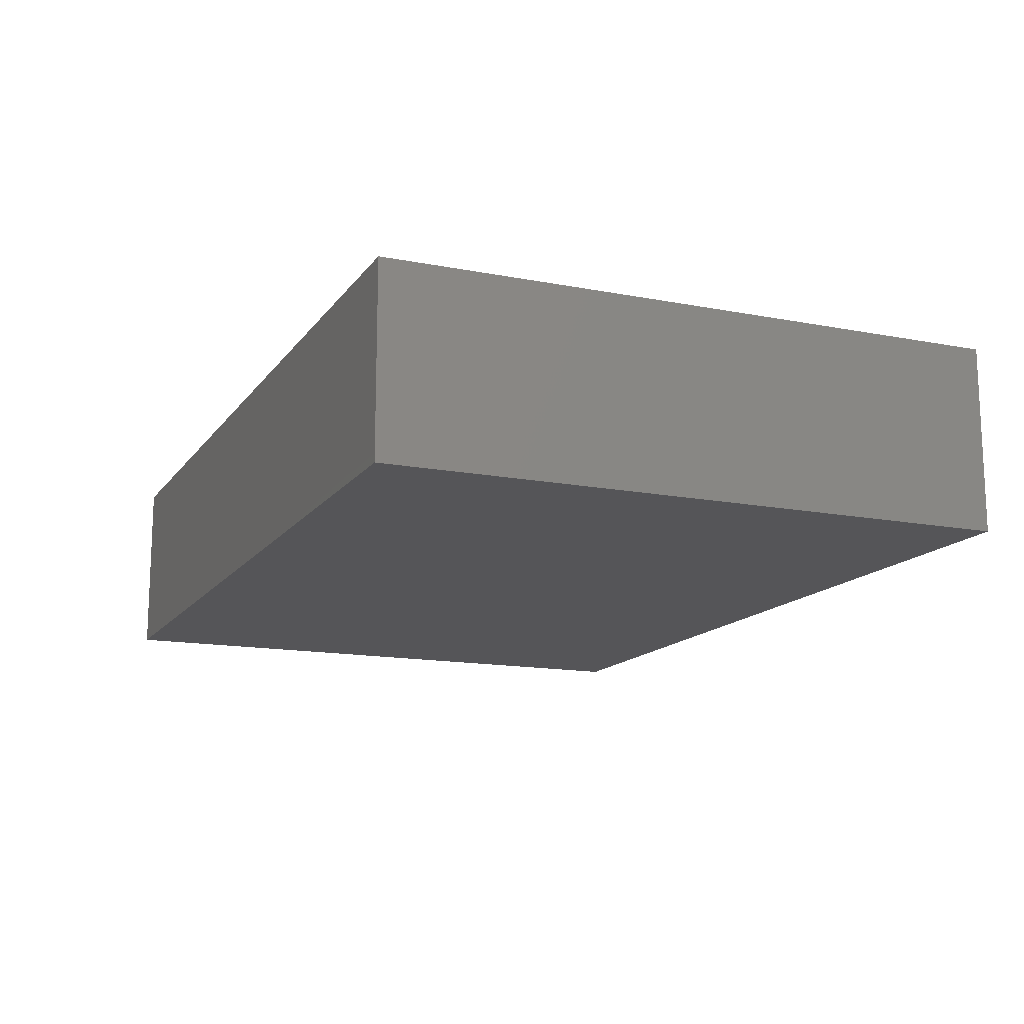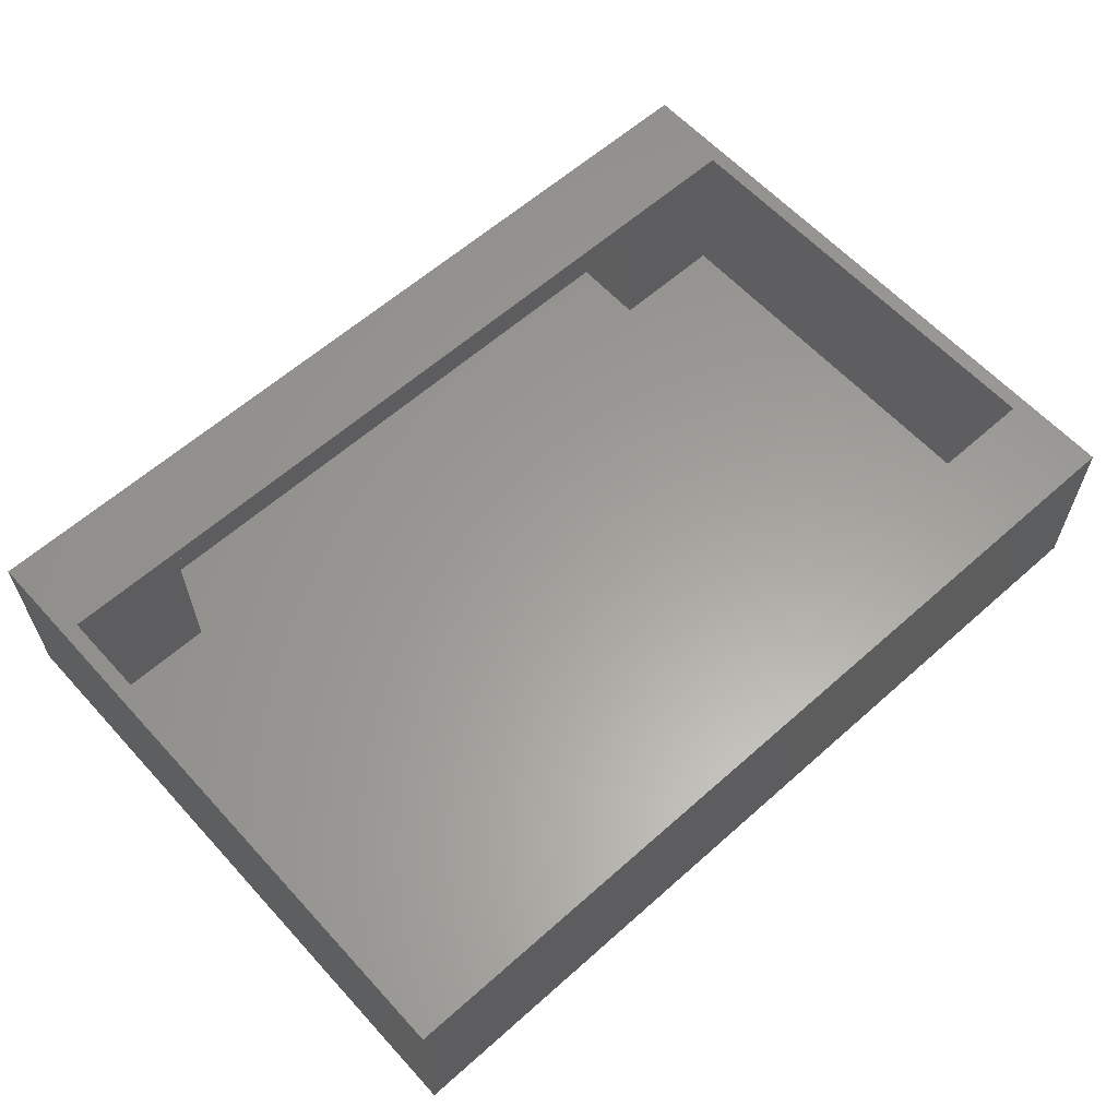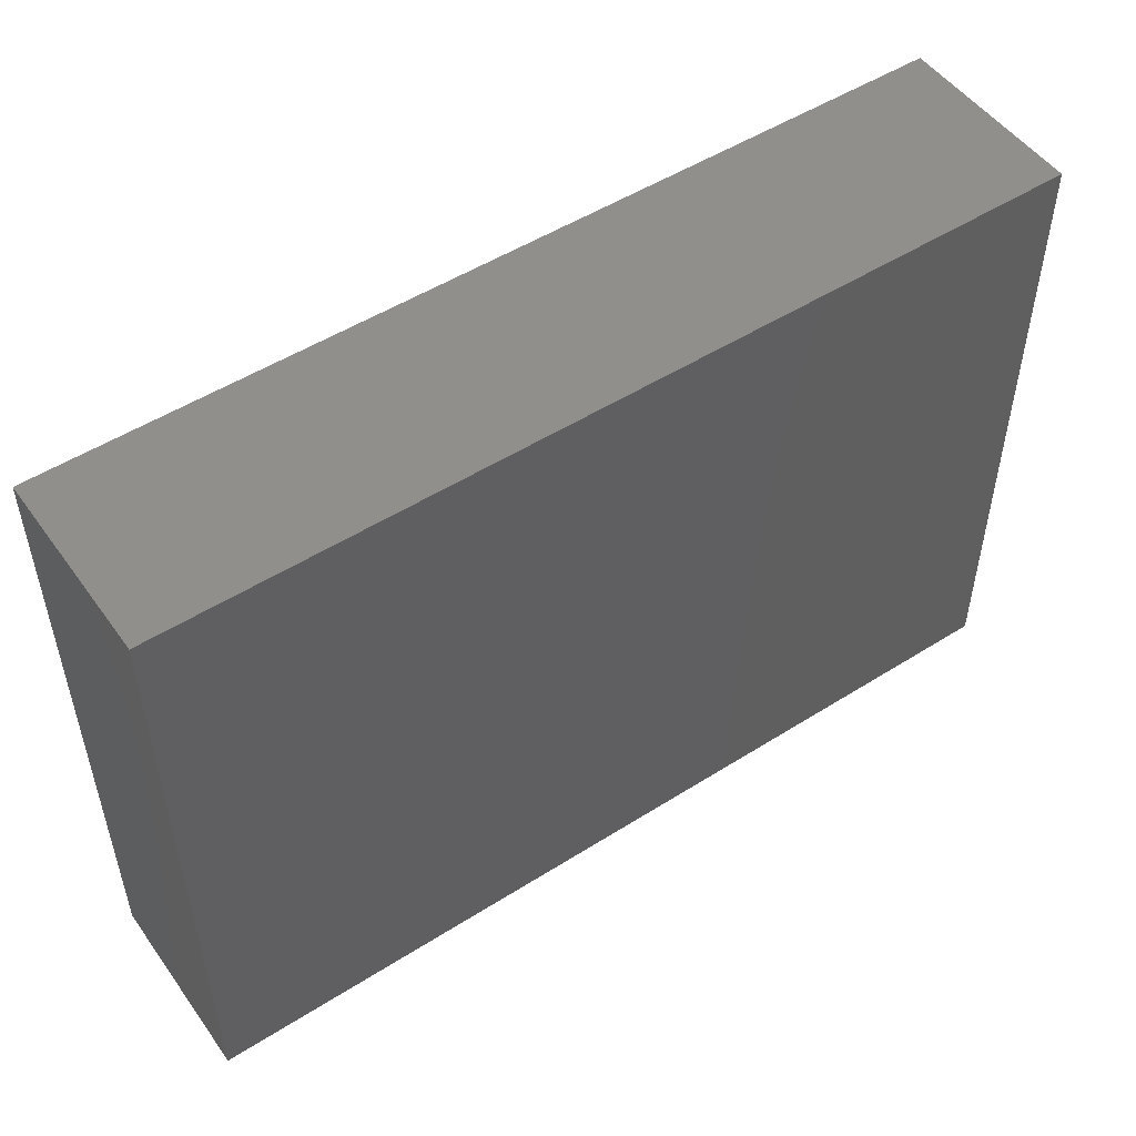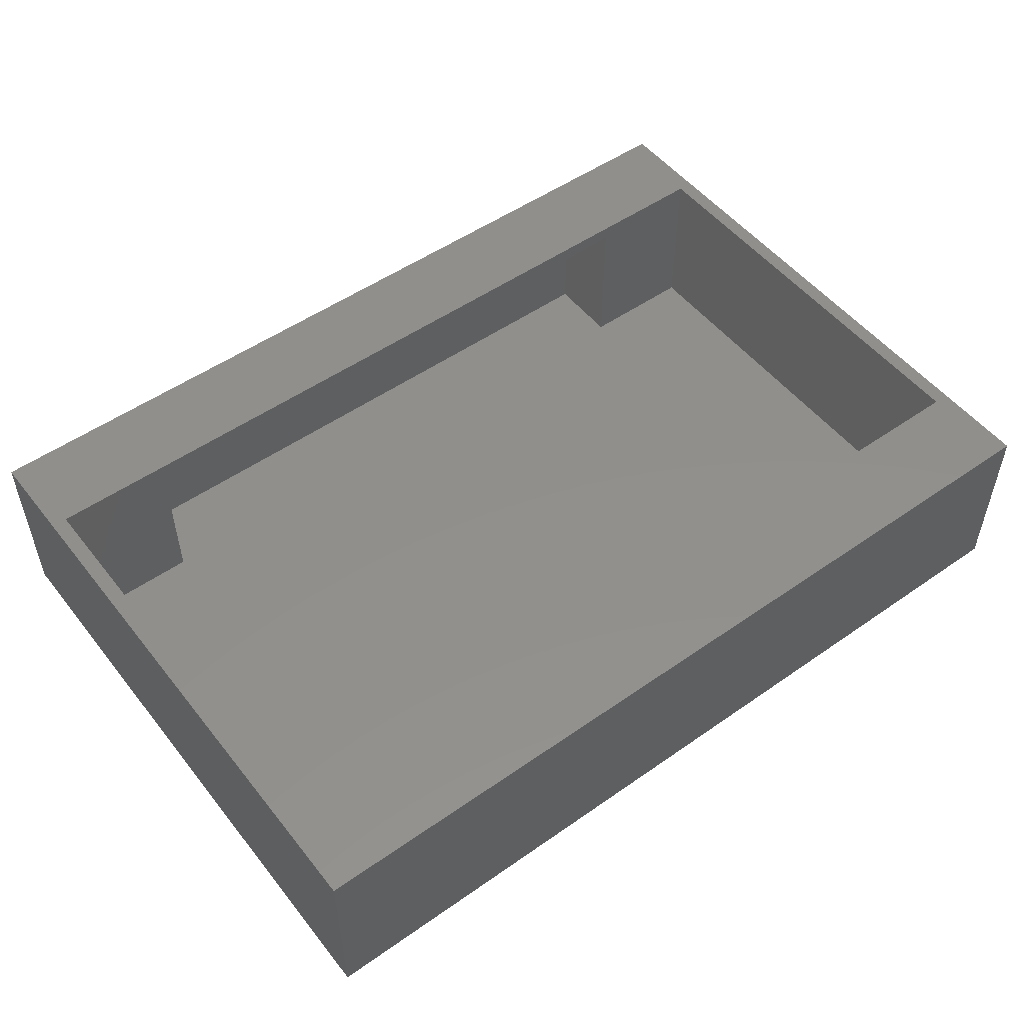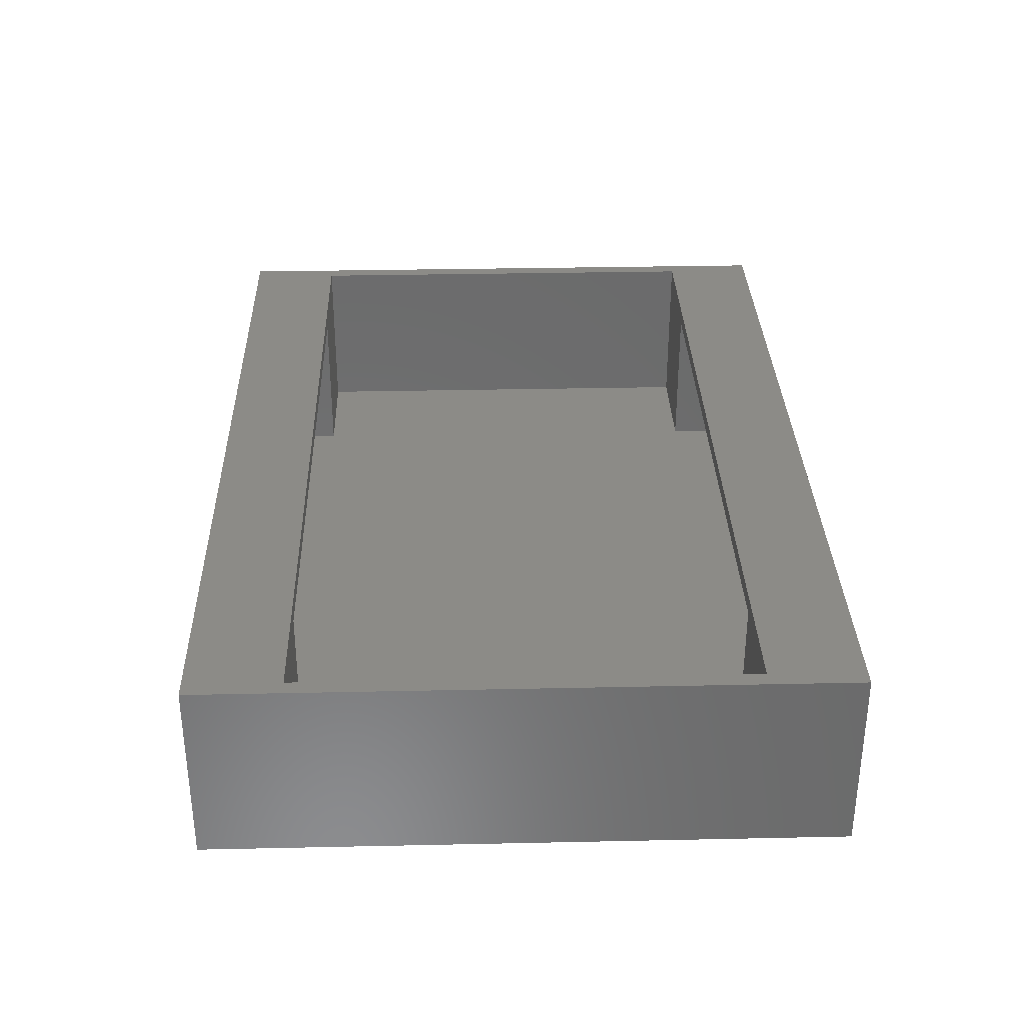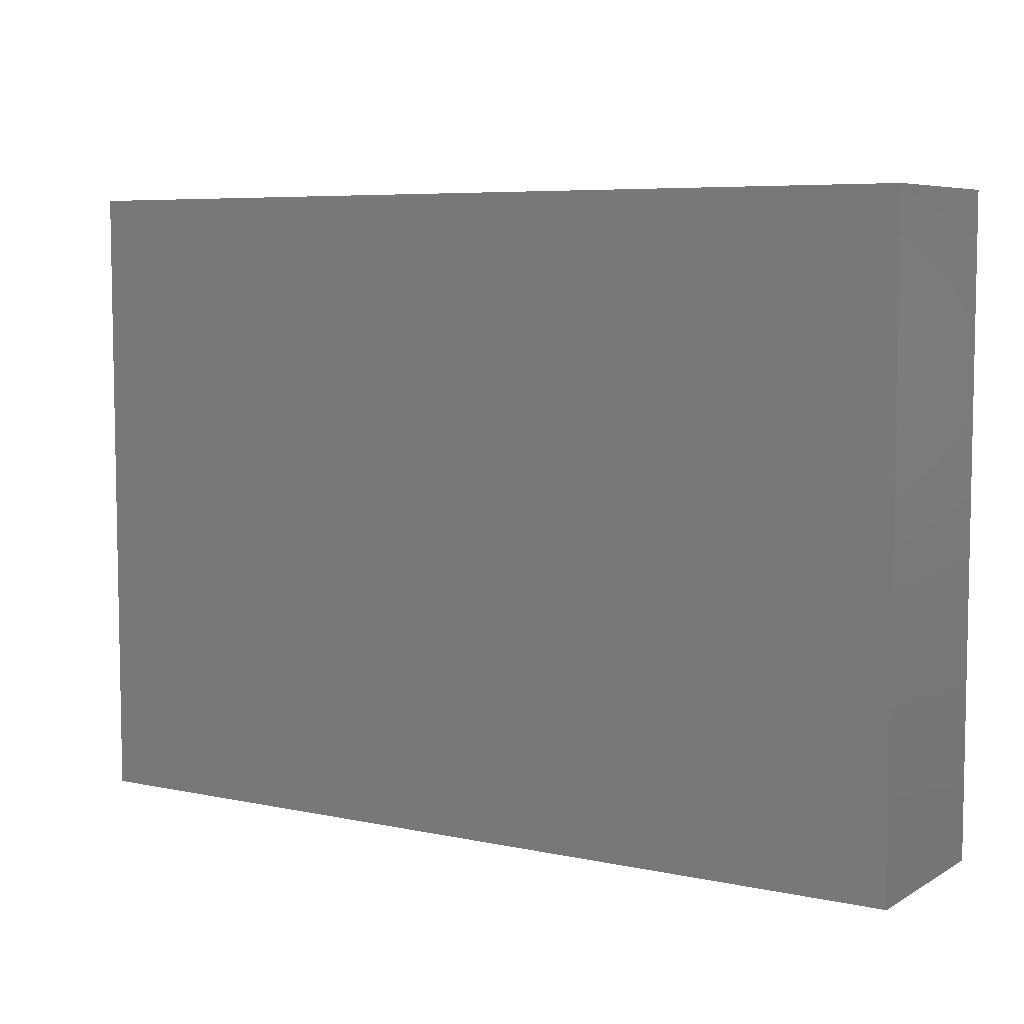
<metadata>
{"format":"stl","ext":"stl","renderer":"f3d","projection":"perspective","resolution":1024,"background":"white","views":[{"elev":-14.4,"azim":67.1,"up":"+Z"},{"elev":60.9,"azim":-42.2,"up":"+Z"},{"elev":51.0,"azim":145.4,"up":"+Y"},{"elev":51.7,"azim":-37.2,"up":"+Z"},{"elev":32.5,"azim":88.3,"up":"+Z"},{"elev":6.5,"azim":-147.9,"up":"+Y"}]}
</metadata>
<code>
# stl→obj: 32 verts, 60 faces
v -71.5 -50.5 -15
v -71.5 50.5 15
v -71.5 50.5 -15
v -71.5 -50.5 15
v 71.5 50.5 15
v 69 35.5 15
v 71.5 -50.5 15
v -69 35.5 15
v -69 -35.5 15
v 69 -35.5 15
v 71.5 50.5 -15
v 71.5 -50.5 -15
v -69 35.5 -12.5
v -69 -35.5 -12.5
v 69 -35.5 -12.5
v 69 35.5 -12.5
v -50 35.5 12.5
v -50 35.5 -12.5
v 50 35.5 12.5
v 50 35.5 -12.5
v -50 -35.5 -12.5
v 50 47.5 -12.5
v 50 -35.5 -12.5
v -50 47.5 -12.5
v 50 -47.5 -12.5
v -50 -47.5 -12.5
v 50 -35.5 12.5
v -50 -35.5 12.5
v -50 -47.5 12.5
v -50 47.5 12.5
v 50 -47.5 12.5
v 50 47.5 12.5
f 1 2 3
f 2 1 4
f 5 6 7
f 5 8 6
f 8 2 9
f 2 8 5
f 10 7 6
f 9 7 10
f 9 4 7
f 4 9 2
f 7 11 5
f 11 7 12
f 11 2 5
f 2 11 3
f 1 11 12
f 11 1 3
f 1 7 4
f 7 1 12
f 9 13 8
f 13 9 14
f 15 6 16
f 6 15 10
f 8 17 6
f 13 17 8
f 17 13 18
f 19 6 17
f 16 19 20
f 19 16 6
f 13 21 18
f 21 13 14
f 18 20 22
f 20 18 23
f 18 22 24
f 21 23 18
f 23 21 25
f 25 21 26
f 20 15 16
f 15 20 23
f 10 27 9
f 15 27 10
f 27 15 23
f 28 9 27
f 14 28 21
f 28 14 9
f 29 21 28
f 21 29 26
f 17 24 30
f 24 17 18
f 29 27 31
f 27 29 28
f 17 32 19
f 32 17 30
f 25 27 23
f 27 25 31
f 20 32 22
f 32 20 19
f 24 32 30
f 32 24 22
f 25 29 31
f 29 25 26

</code>
